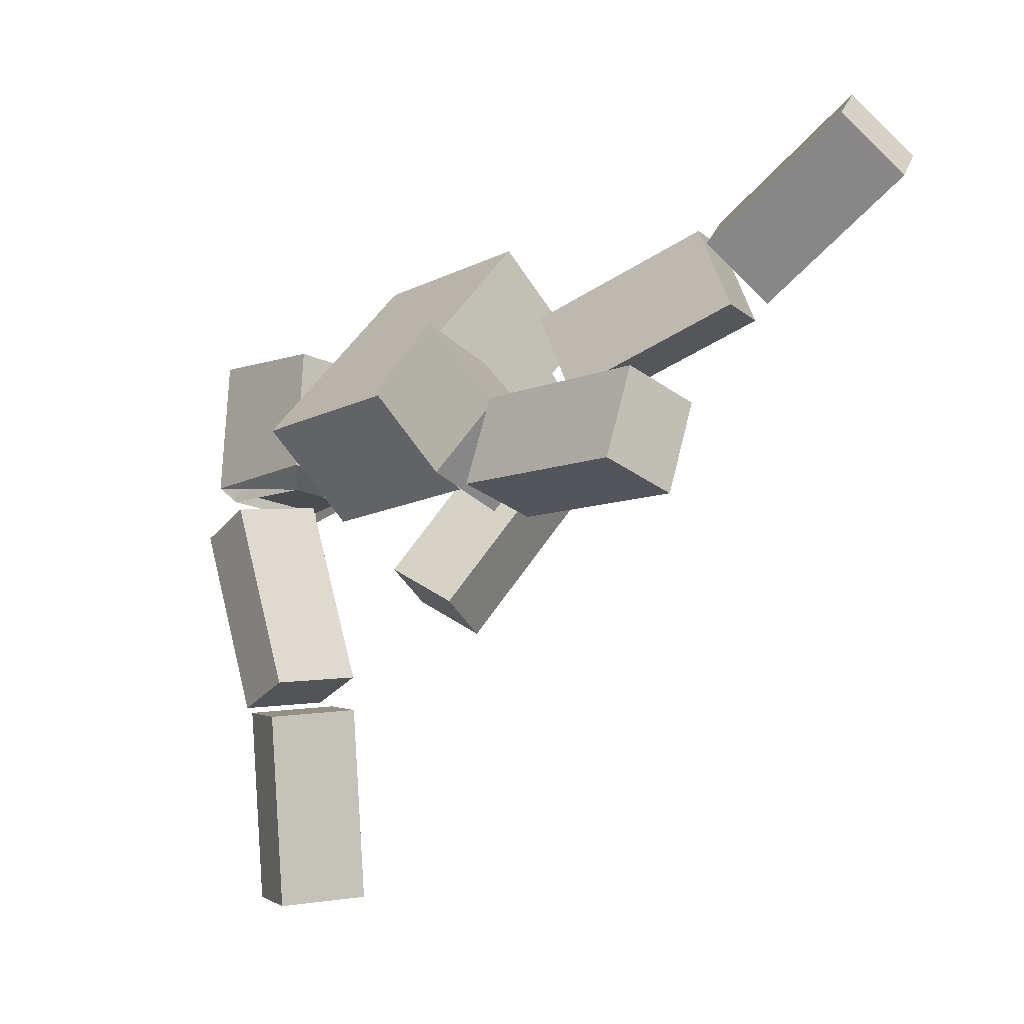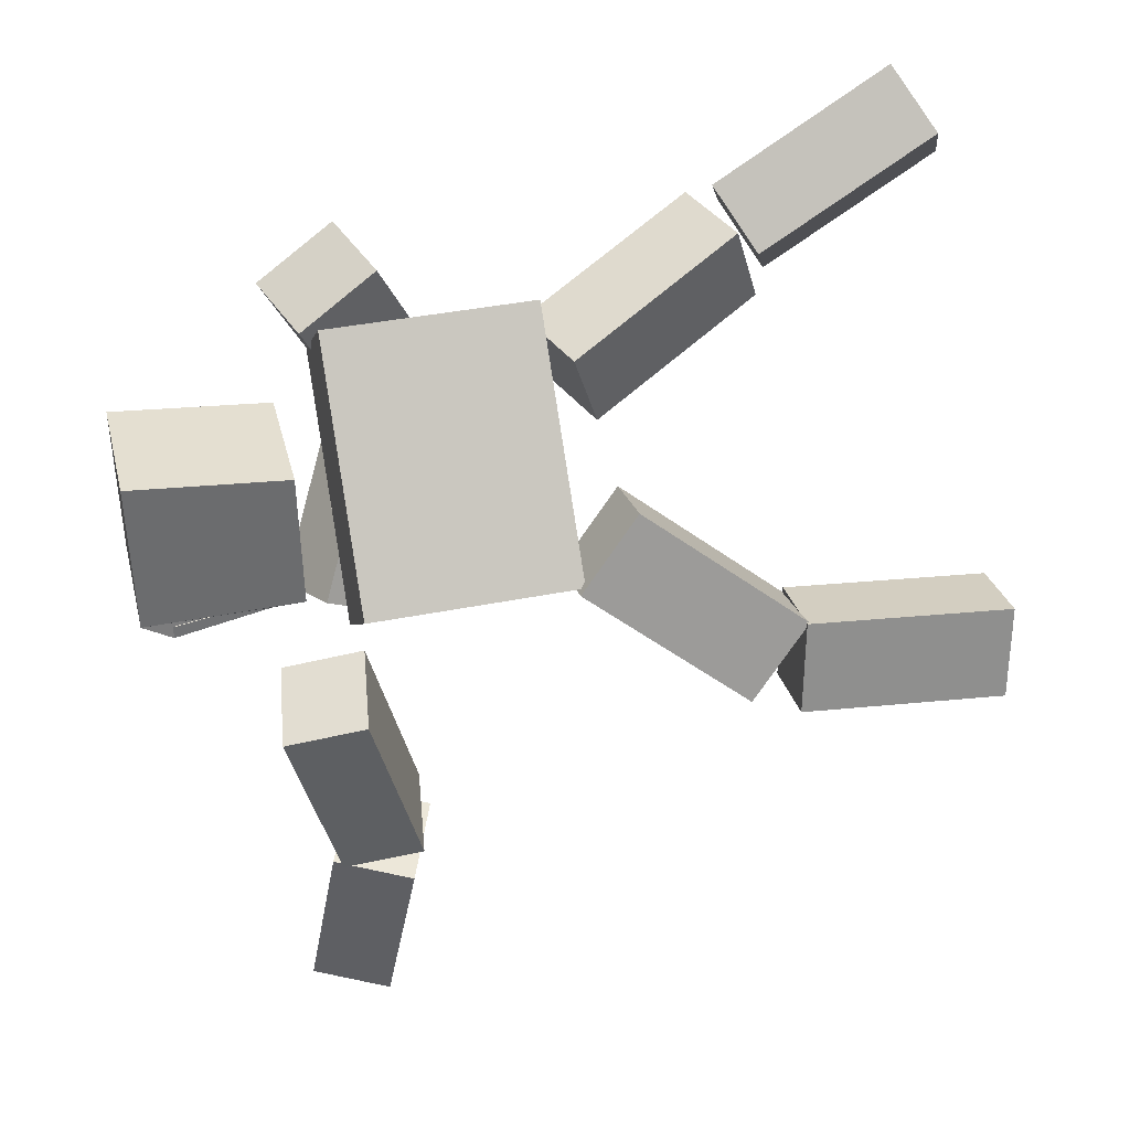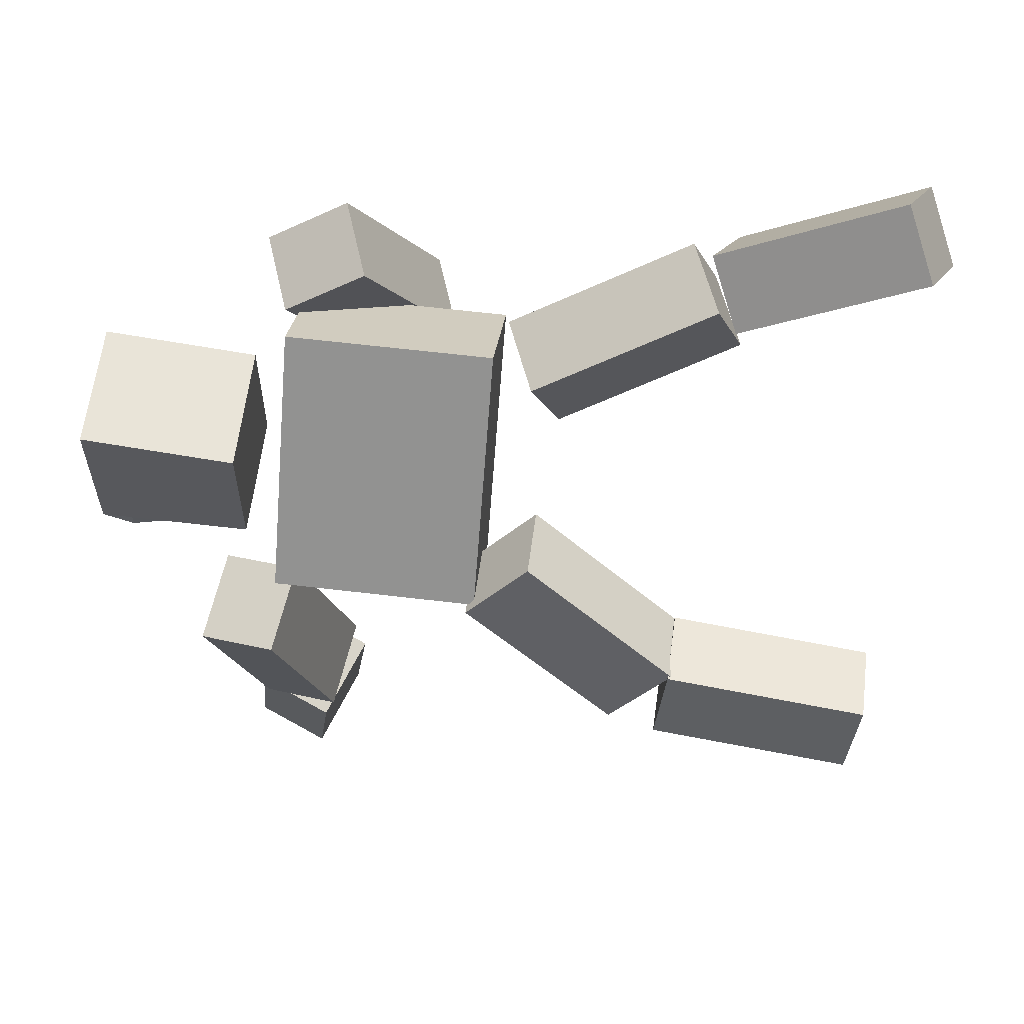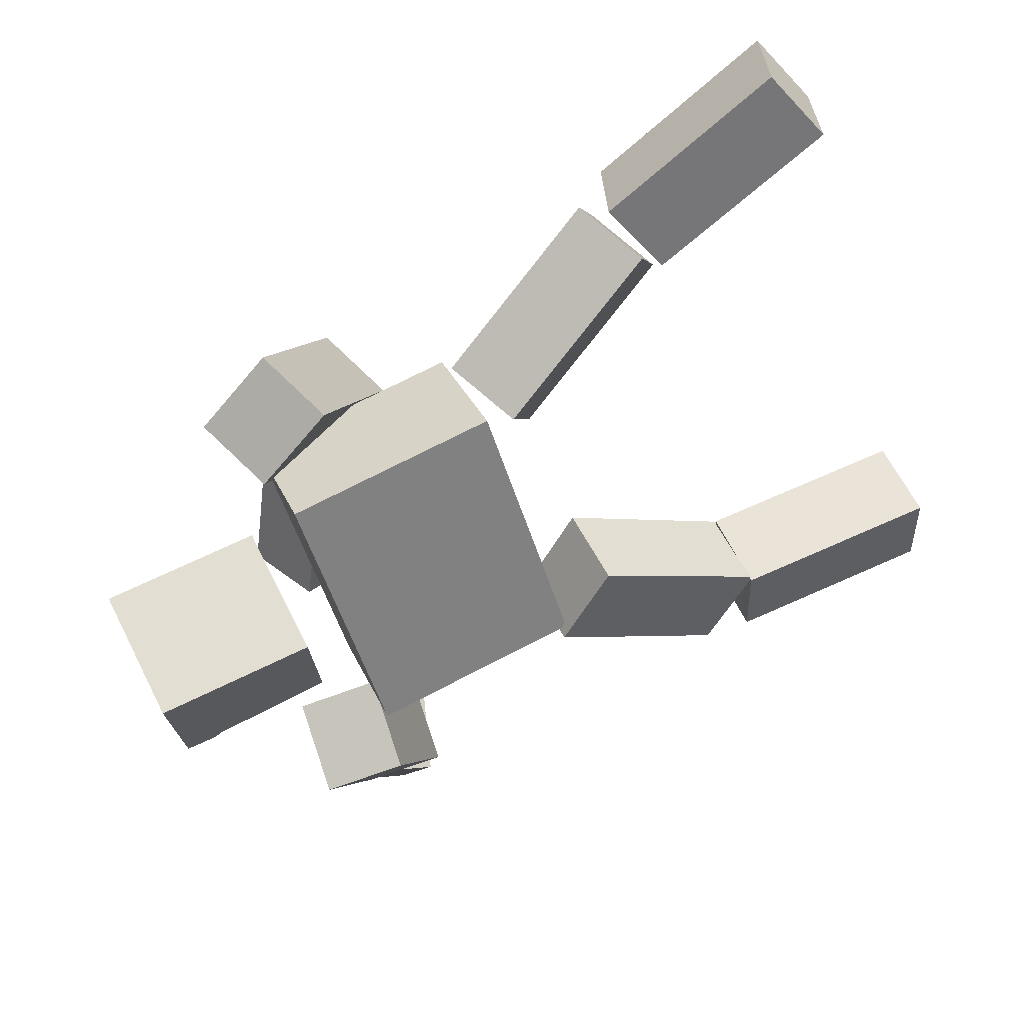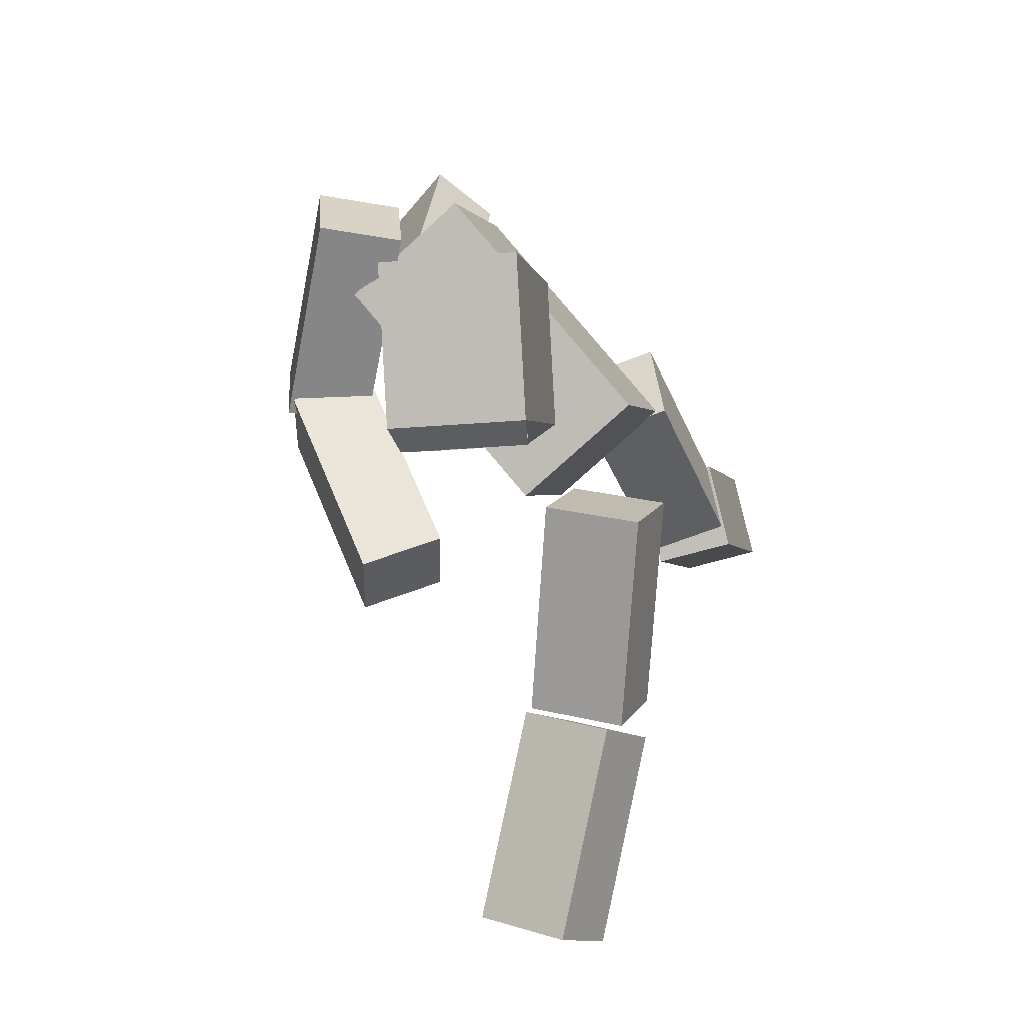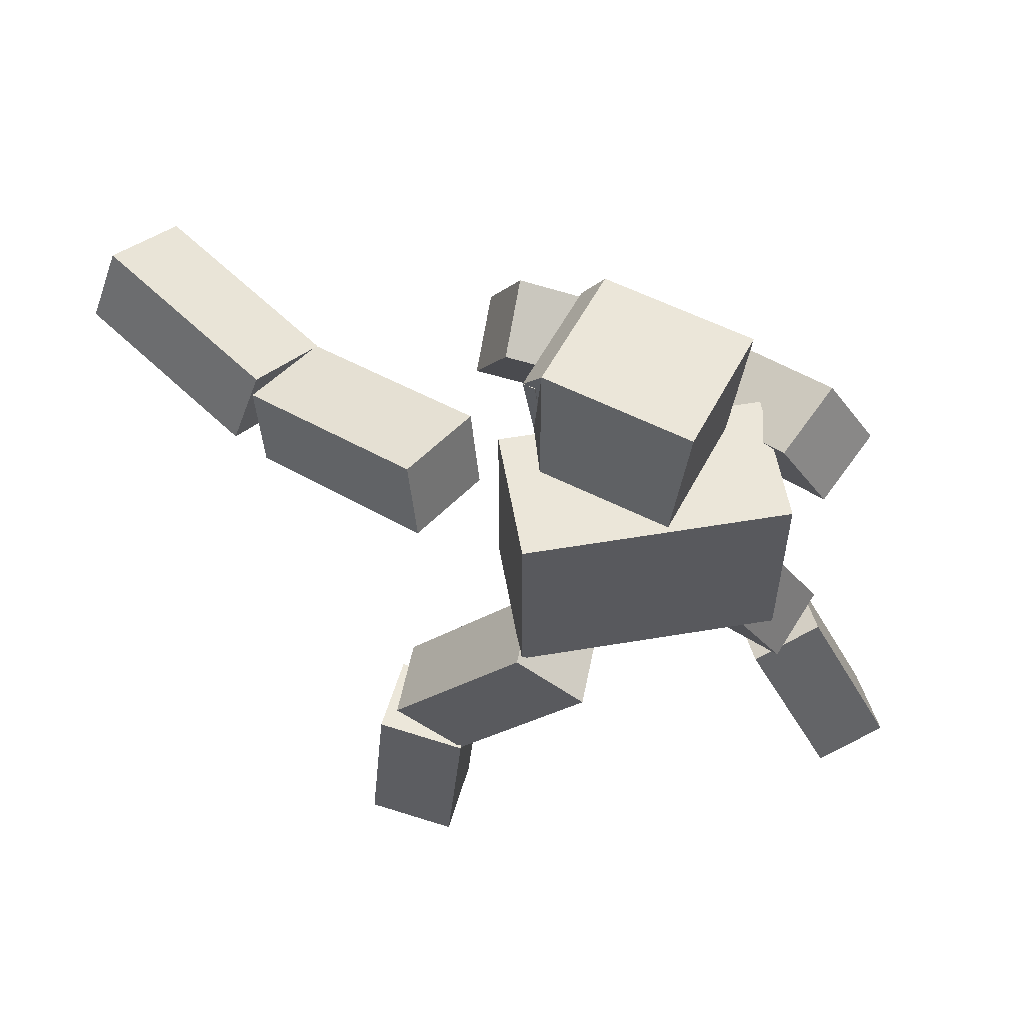
<metadata>
{"format":"obj","ext":"obj","renderer":"f3d","projection":"perspective","resolution":1024,"background":"white","views":[{"elev":-13.5,"azim":-42.0,"up":"+Z"},{"elev":40.2,"azim":-103.8,"up":"+Z"},{"elev":64.1,"azim":-83.2,"up":"+Z"},{"elev":74.1,"azim":-117.1,"up":"+Z"},{"elev":0.8,"azim":-168.8,"up":"+Z"},{"elev":57.0,"azim":-59.0,"up":"+Y"}]}
</metadata>
<code>
o Cube.032
v 0.5733 1.201 0.2838
v 0.3983 1.136 0.2574
v 0.3453 1.32 0.1588
v 0.5203 1.384 0.1853
v 0.4417 1.386 0.7006
v 0.2667 1.322 0.6741
v 0.2137 1.505 0.5756
v 0.3887 1.57 0.602
f 1 2 4
f 5 8 6
f 1 5 2
f 2 6 3
f 3 7 4
f 5 1 8
f 2 3 4
f 8 7 6
f 5 6 2
f 6 7 3
f 7 8 4
f 1 4 8
o Cube.031
v 0.3296 1.397 -0.2767
v 0.1665 1.322 -0.2187
v 0.1229 1.503 -0.1099
v 0.286 1.577 -0.168
v 0.5471 1.219 0.1059
v 0.384 1.144 0.1639
v 0.3403 1.325 0.2727
v 0.5034 1.399 0.2147
f 9 10 12
f 13 16 14
f 9 13 10
f 10 14 11
f 11 15 12
f 13 9 16
f 10 11 12
f 16 15 14
f 13 14 10
f 14 15 11
f 15 16 12
f 9 12 16
o Cube.030
v -0.2504 1.469 -1.031
v -0.1872 1.643 -0.9957
v 0.01125 1.566 -0.9673
v -0.05191 1.392 -1.003
v -0.3405 1.409 -0.5688
v -0.2773 1.583 -0.5336
v -0.07884 1.505 -0.5051
v -0.142 1.331 -0.5404
f 17 18 20
f 21 24 22
f 17 21 18
f 18 22 19
f 19 23 20
f 21 17 24
f 18 19 20
f 24 23 22
f 21 22 18
f 22 23 19
f 23 24 20
f 17 20 24
o Cube.029
v -0.3399 1.382 -0.4851
v -0.307 1.563 -0.5261
v -0.09662 1.532 -0.4937
v -0.1295 1.351 -0.4528
v -0.3936 1.496 -0.0272
v -0.3607 1.677 -0.06818
v -0.1503 1.646 -0.03584
v -0.1832 1.465 0.005141
f 25 26 28
f 29 32 31
f 25 29 26
f 26 30 27
f 27 31 28
f 29 25 32
f 26 27 28
f 30 29 31
f 29 30 26
f 30 31 27
f 31 32 28
f 25 28 32
o Cube.028
v -0.1594 1.579 0.1491
v 0.1391 1.579 0.1322
v 0.157 1.579 0.4482
v -0.1415 1.579 0.4651
v -0.1594 1.931 0.1491
v 0.1391 1.931 0.1322
v 0.159 1.931 0.4836
v -0.1395 1.931 0.5005
v -0.1053 1.645 0.1011
v 0.07998 1.645 0.09067
v -0.1516 1.864 0.09894
v 0.1258 1.864 0.08325
v -0.1042 1.645 0.1205
v 0.08107 1.645 0.11
v -0.15 1.864 0.1279
v 0.1274 1.864 0.1122
f 34 33 42
f 38 39 34
f 39 40 35
f 40 37 33
f 33 34 36
f 40 39 37
f 42 41 46
f 38 34 42
f 37 38 43
f 33 37 41
f 47 48 45
f 44 42 48
f 43 44 47
f 41 43 45
f 33 41 42
f 39 35 34
f 40 36 35
f 36 40 33
f 34 35 36
f 39 38 37
f 41 45 46
f 44 38 42
f 38 44 43
f 37 43 41
f 48 46 45
f 42 46 48
f 44 48 47
f 43 47 45
o Cube.027
v -0.07263 1.004 -0.01186
v 0.3321 1.004 0.4552
v 0.09355 1.004 0.662
v -0.3112 1.004 0.1949
v -0.07263 1.478 -0.01186
v 0.3321 1.478 0.4552
v 0.09355 1.478 0.662
v -0.3112 1.478 0.1949
f 53 54 49
f 54 55 50
f 55 56 51
f 56 53 52
f 49 50 52
f 56 55 53
f 54 50 49
f 55 51 50
f 56 52 51
f 53 49 52
f 50 51 52
f 55 54 53
o Cube.026
v 0.4424 0.1206 0.918
v 0.3081 0.04759 0.8078
v 0.458 -0.01646 0.6676
v 0.5923 0.05653 0.7778
v 0.4051 0.5348 0.6891
v 0.2709 0.4618 0.5789
v 0.4208 0.3978 0.4386
v 0.5551 0.4708 0.5488
f 57 58 60
f 61 64 62
f 57 61 58
f 58 62 59
f 59 63 60
f 61 57 64
f 58 59 60
f 64 63 62
f 61 62 58
f 62 63 59
f 63 64 60
f 57 60 64
o Cube.025
v 0.4634 0.5788 0.6424
v 0.2902 0.5058 0.6293
v 0.3324 0.4417 0.4284
v 0.5056 0.5147 0.4415
v 0.3014 0.993 0.4764
v 0.1282 0.92 0.4632
v 0.1704 0.856 0.2623
v 0.3437 0.929 0.2754
f 65 66 68
f 69 72 70
f 65 69 66
f 66 70 67
f 67 71 68
f 69 65 72
f 66 67 68
f 72 71 70
f 69 70 66
f 70 71 67
f 71 72 68
f 65 68 72
o Cube.024
v -0.2055 0.5203 -0.005431
v -0.3831 0.5203 0.05749
v -0.4375 0.6606 -0.09617
v -0.2599 0.6606 -0.1591
v -0.102 0.8801 0.2865
v -0.2797 0.8801 0.3494
v -0.3341 1.02 0.1958
v -0.1565 1.02 0.1329
f 73 74 76
f 77 80 78
f 73 77 74
f 74 78 75
f 75 79 76
f 77 73 80
f 74 75 76
f 80 79 78
f 77 78 74
f 78 79 75
f 79 80 76
f 73 76 80
o Cube.023
v -0.2304 0.05103 -0.0224
v -0.4126 0.05597 0.02573
v -0.4669 0.07409 -0.1816
v -0.2847 0.06915 -0.2297
v -0.2082 0.524 0.01312
v -0.3903 0.5289 0.06125
v -0.4446 0.547 -0.1461
v -0.2625 0.5421 -0.1942
f 81 82 84
f 85 88 86
f 81 85 82
f 82 86 83
f 83 87 84
f 85 81 88
f 82 83 84
f 88 87 86
f 85 86 82
f 86 87 83
f 87 88 84
f 81 84 88

</code>
